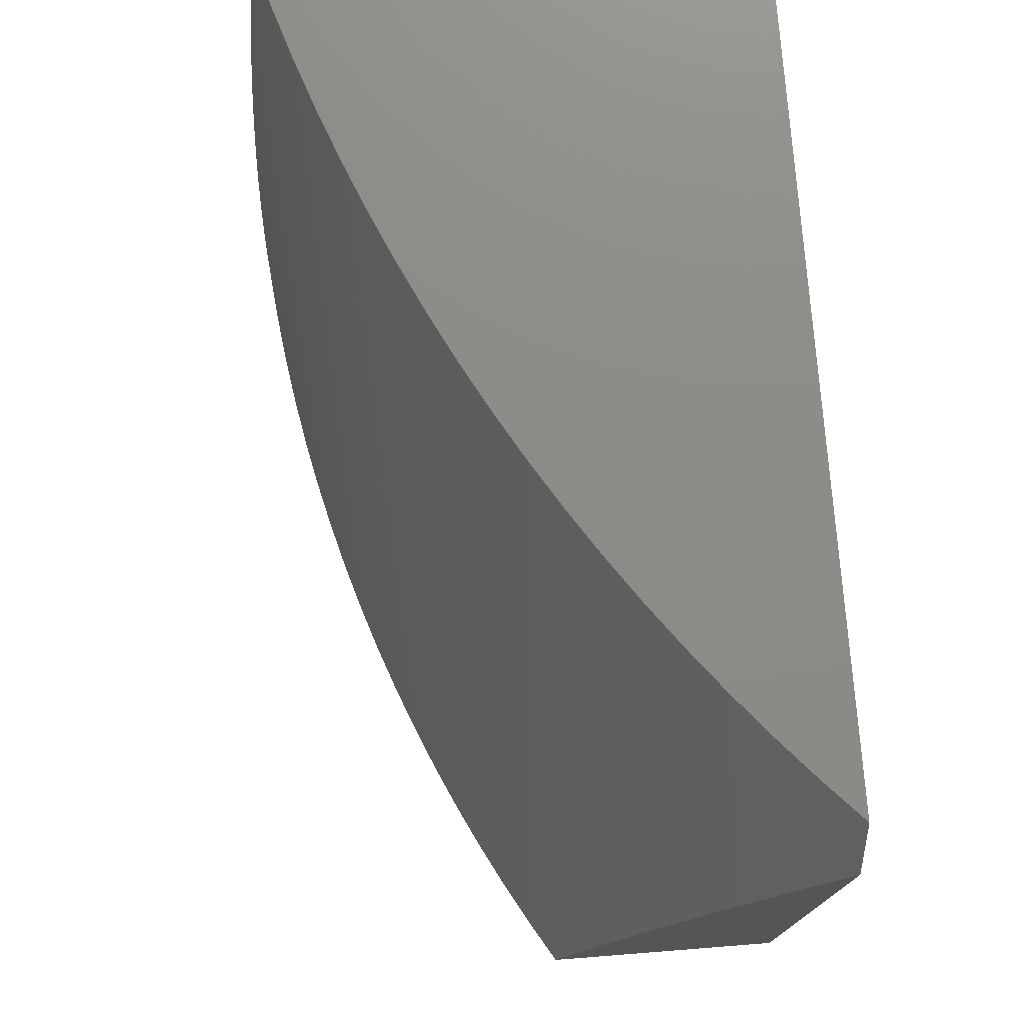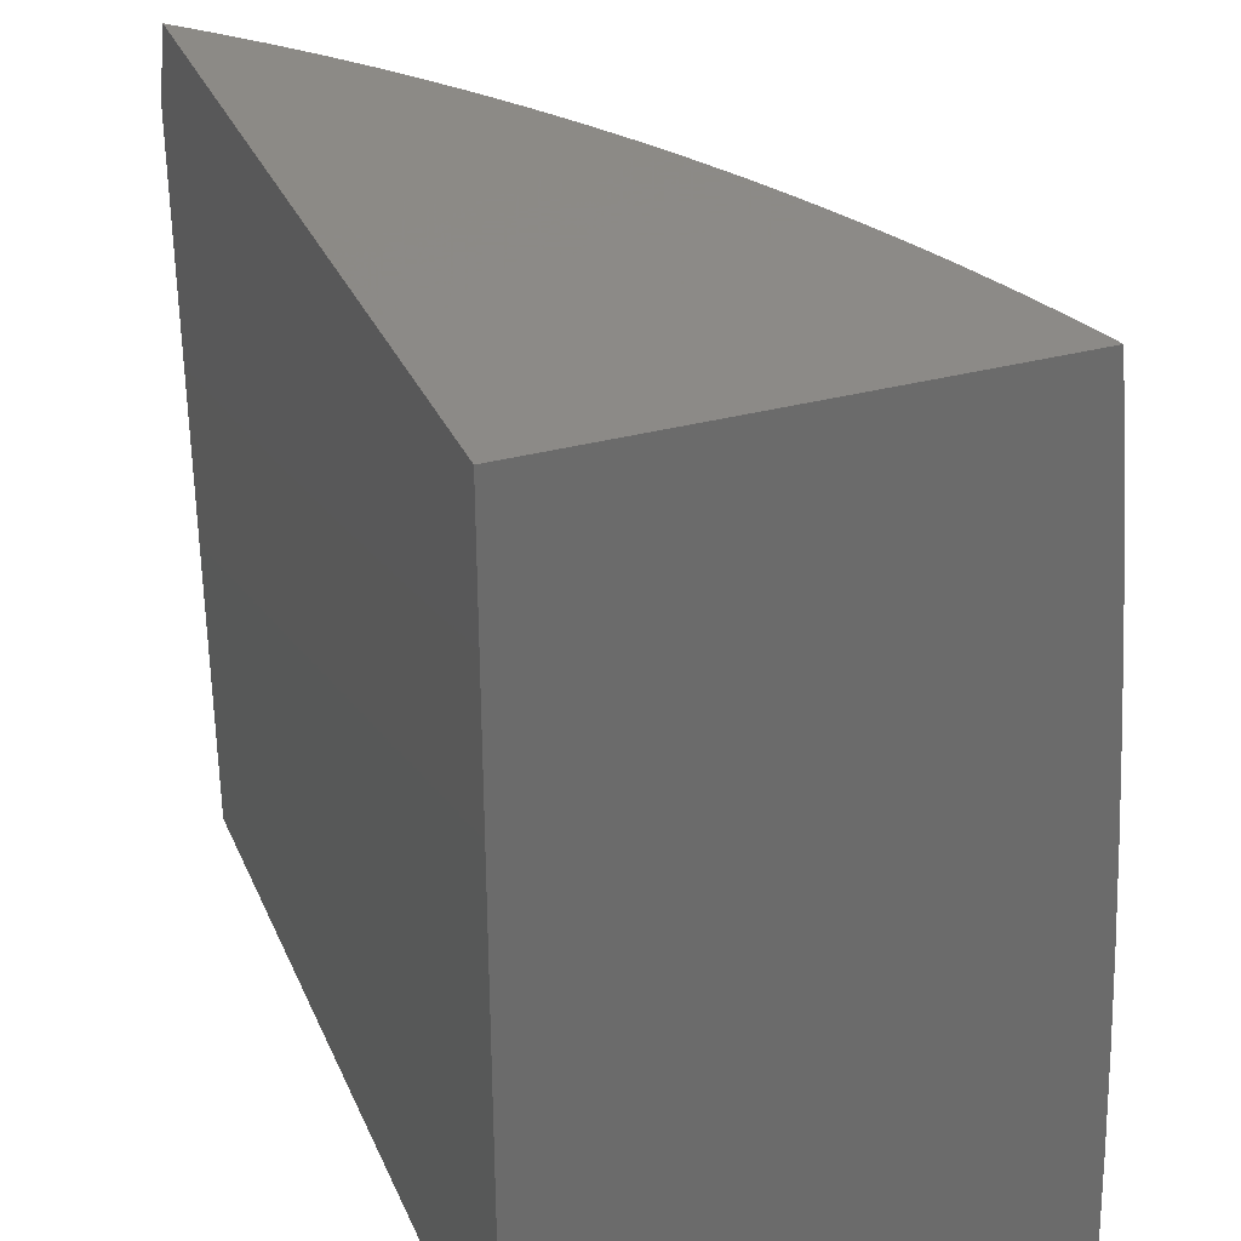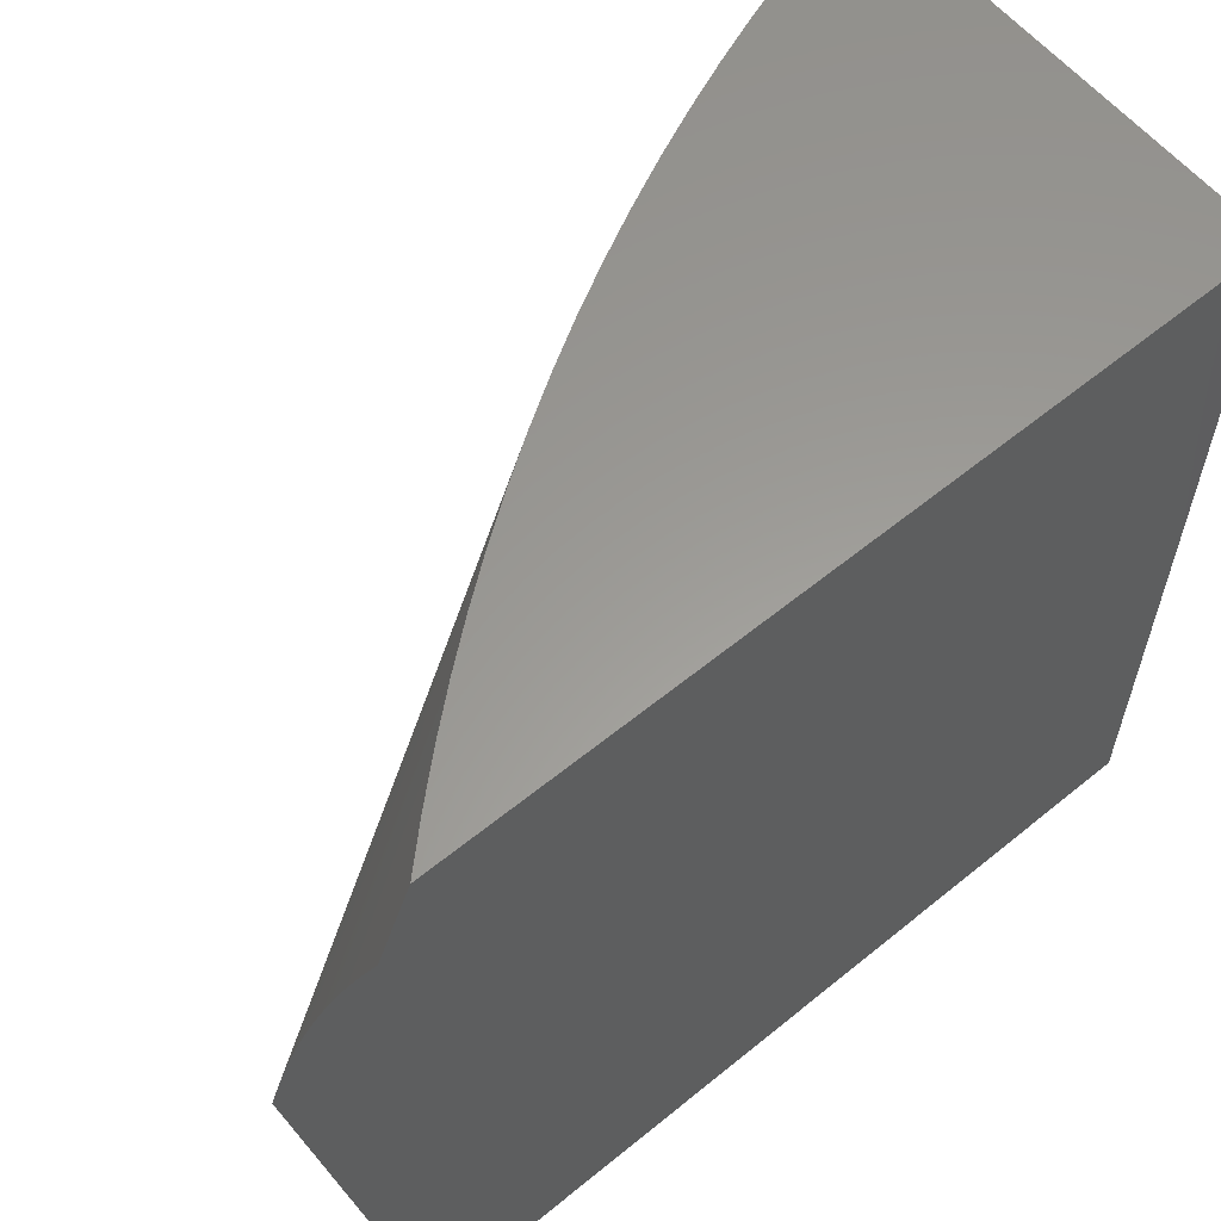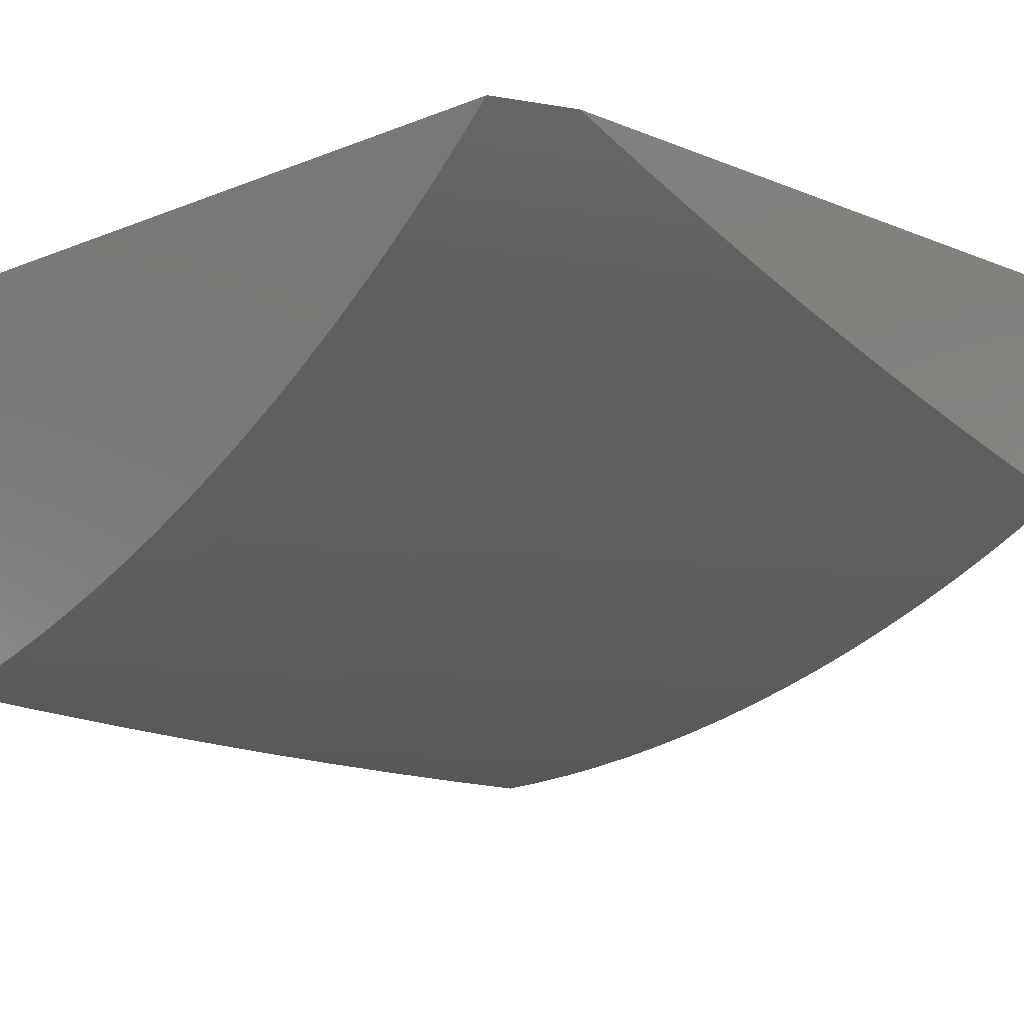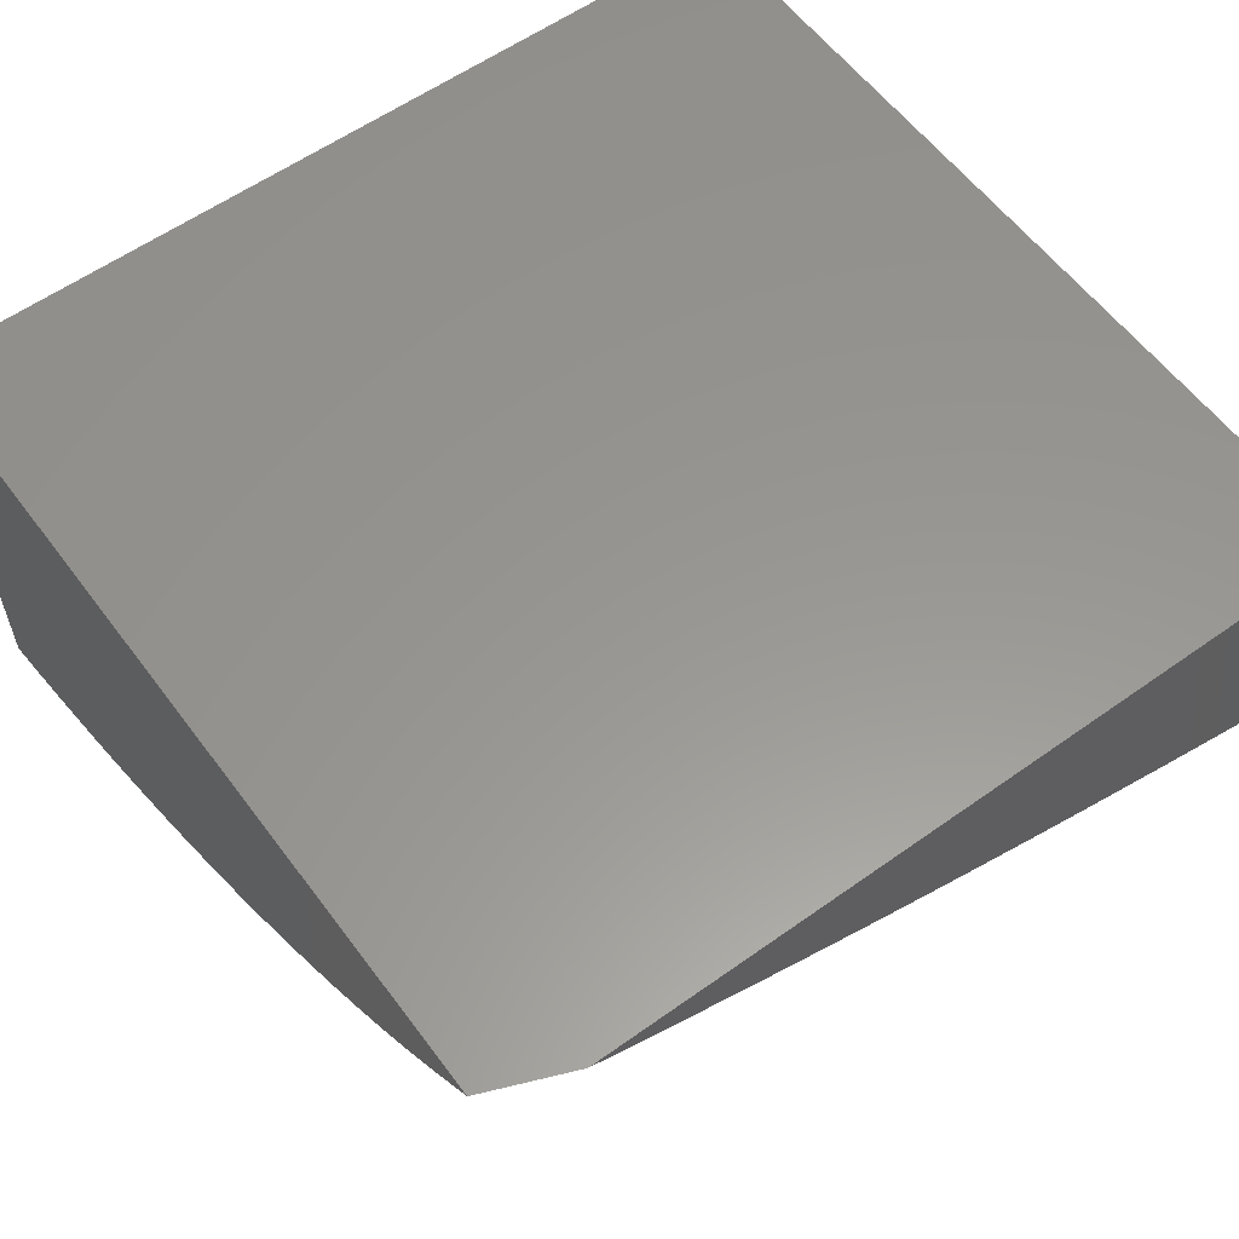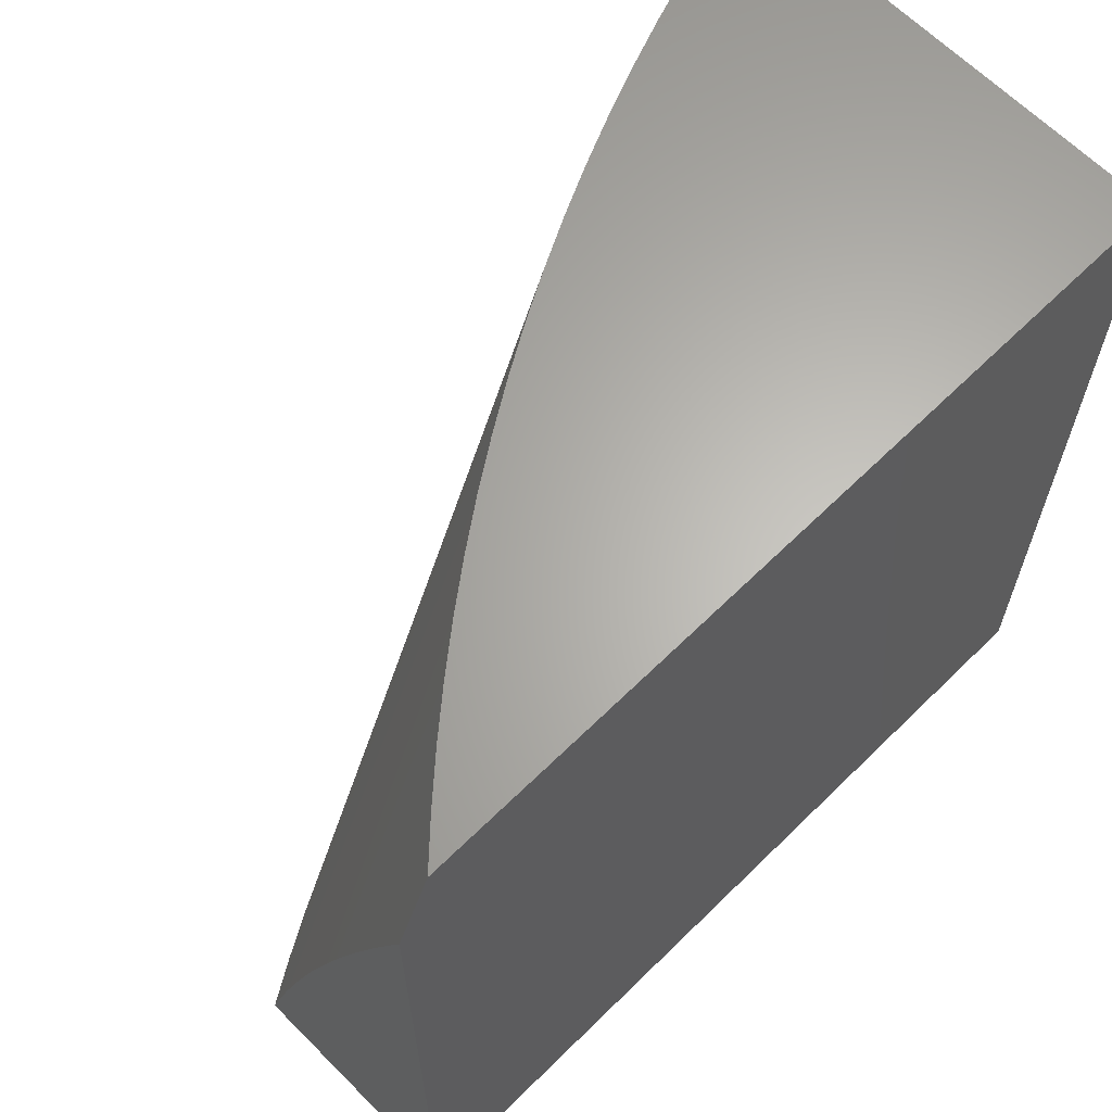
<metadata>
{"format":"stl","ext":"stl","renderer":"f3d","projection":"perspective","resolution":1024,"background":"white","views":[{"elev":75.9,"azim":-94.5,"up":"+Y"},{"elev":32.2,"azim":68.9,"up":"+Y"},{"elev":60.0,"azim":-39.9,"up":"+Y"},{"elev":-10.7,"azim":-135.2,"up":"+Z"},{"elev":58.4,"azim":-126.4,"up":"+Z"},{"elev":64.4,"azim":-44.7,"up":"+Y"}]}
</metadata>
<code>
# stl→obj: 63 verts, 122 faces
v 8 20 -1.618
v 7.937 20 -1.612
v 8 20.13 -1.613
v 8 20.25 -1.607
v 7.875 20 -1.604
v 8 20.38 -1.6
v 7.813 20 -1.595
v 8 20.5 -1.591
v 7.751 20 -1.583
v 8 20.63 -1.581
v 7.689 20 -1.57
v 8 20.75 -1.571
v 8 20.88 -1.559
v 7.628 20 -1.555
v 8 21 -1.545
v 7.568 20 -1.539
v 7.94 21 -1.528
v 7.508 20 -1.521
v 7.88 21 -1.509
v 7.448 20 -1.502
v 7.82 21 -1.488
v 7.389 20 -1.481
v 7.762 21 -1.466
v 7.331 20 -1.458
v 7.704 21 -1.442
v 7.274 20 -1.434
v 7.647 21 -1.417
v 7.217 20 -1.408
v 7.591 21 -1.39
v 7.162 20 -1.38
v 7.535 21 -1.361
v 7.107 20 -1.352
v 7.481 21 -1.332
v 7.053 20 -1.321
v 7.428 21 -1.3
v 7 20 -1.29
v 7.375 21 -1.267
v 7 20.06 -1.274
v 7 20.12 -1.258
v 7 20.18 -1.241
v 7.324 21 -1.233
v 7 20.24 -1.224
v 7 20.3 -1.207
v 7.273 21 -1.198
v 7 20.36 -1.19
v 7 20.42 -1.172
v 7.224 21 -1.161
v 7 20.47 -1.154
v 7 20.53 -1.136
v 7.176 21 -1.122
v 7 20.58 -1.118
v 7 20.64 -1.099
v 7.13 21 -1.083
v 7 20.69 -1.079
v 7 20.75 -1.06
v 7.084 21 -1.042
v 7 20.8 -1.04
v 7 20.85 -1.02
v 7 20.9 -1
v 7.04 21 -1
v 8 21 -1
v 8 20 -1
v 7 20 -1
f 1 2 3
f 3 2 4
f 4 2 5
f 4 5 6
f 6 5 7
f 6 7 8
f 8 7 9
f 8 9 10
f 10 9 11
f 10 11 12
f 12 11 13
f 13 11 14
f 13 14 15
f 15 14 16
f 15 16 17
f 17 16 18
f 17 18 19
f 19 18 20
f 19 20 21
f 21 20 22
f 21 22 23
f 23 22 24
f 23 24 25
f 25 24 26
f 25 26 27
f 27 26 28
f 27 28 29
f 29 28 30
f 29 30 31
f 31 30 32
f 31 32 33
f 33 32 34
f 33 34 35
f 35 34 36
f 35 36 37
f 37 36 38
f 37 38 39
f 39 40 37
f 37 40 41
f 41 40 42
f 41 42 43
f 41 43 44
f 44 43 45
f 44 45 46
f 44 46 47
f 47 46 48
f 47 48 49
f 47 49 50
f 50 49 51
f 50 51 52
f 50 52 53
f 53 52 54
f 53 54 55
f 53 55 56
f 56 55 57
f 56 57 58
f 59 60 58
f 58 60 56
f 60 59 61
f 61 59 62
f 62 59 63
f 59 58 63
f 63 58 57
f 63 57 55
f 55 54 63
f 63 54 52
f 63 52 51
f 51 49 63
f 63 49 48
f 63 48 46
f 46 45 63
f 63 45 43
f 63 43 42
f 42 40 63
f 63 40 39
f 63 39 38
f 38 36 63
f 36 34 63
f 63 34 32
f 63 32 30
f 63 30 62
f 62 30 28
f 62 28 26
f 26 24 62
f 62 24 22
f 62 22 20
f 20 18 62
f 62 18 16
f 62 16 14
f 14 11 62
f 62 11 9
f 62 9 7
f 7 5 62
f 62 5 2
f 62 2 1
f 15 17 61
f 61 17 19
f 61 19 21
f 21 23 61
f 61 23 25
f 61 25 27
f 27 29 61
f 61 29 31
f 61 31 33
f 33 35 61
f 61 35 37
f 61 37 41
f 41 44 61
f 61 44 47
f 61 47 50
f 50 53 61
f 61 53 56
f 61 56 60
f 1 3 62
f 62 3 4
f 62 4 6
f 6 8 62
f 62 8 10
f 62 10 61
f 61 10 12
f 61 12 13
f 13 15 61

</code>
